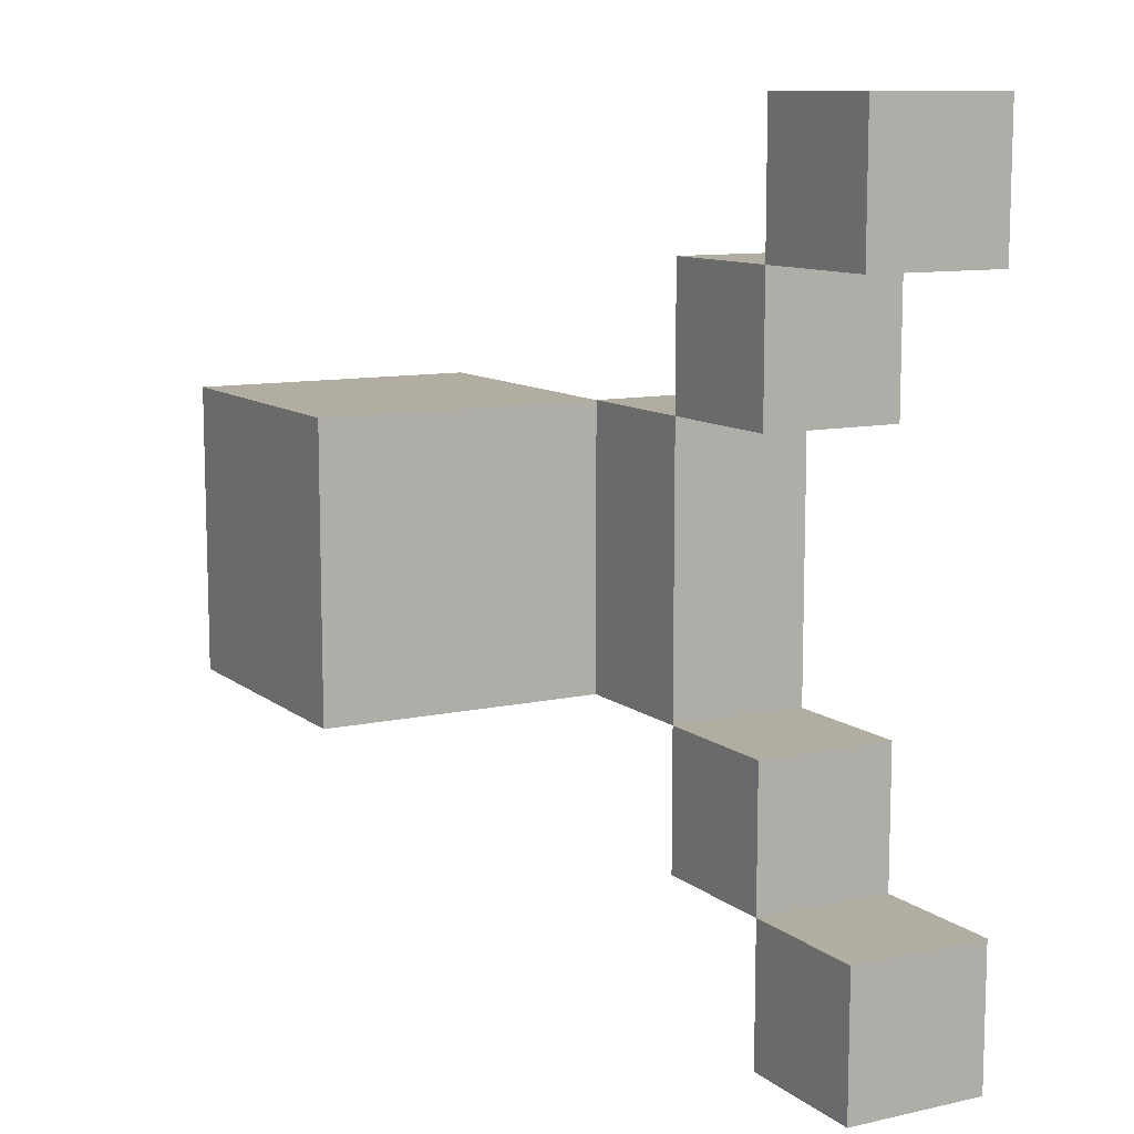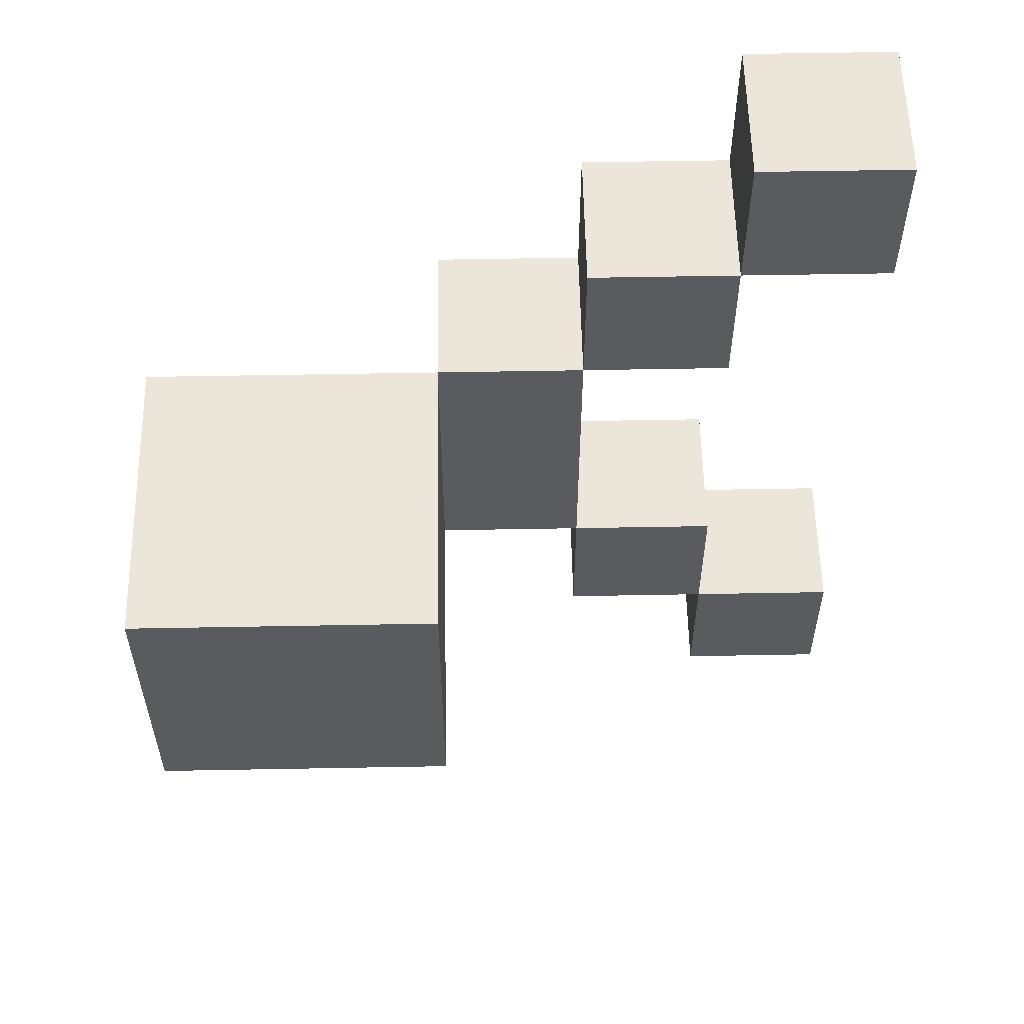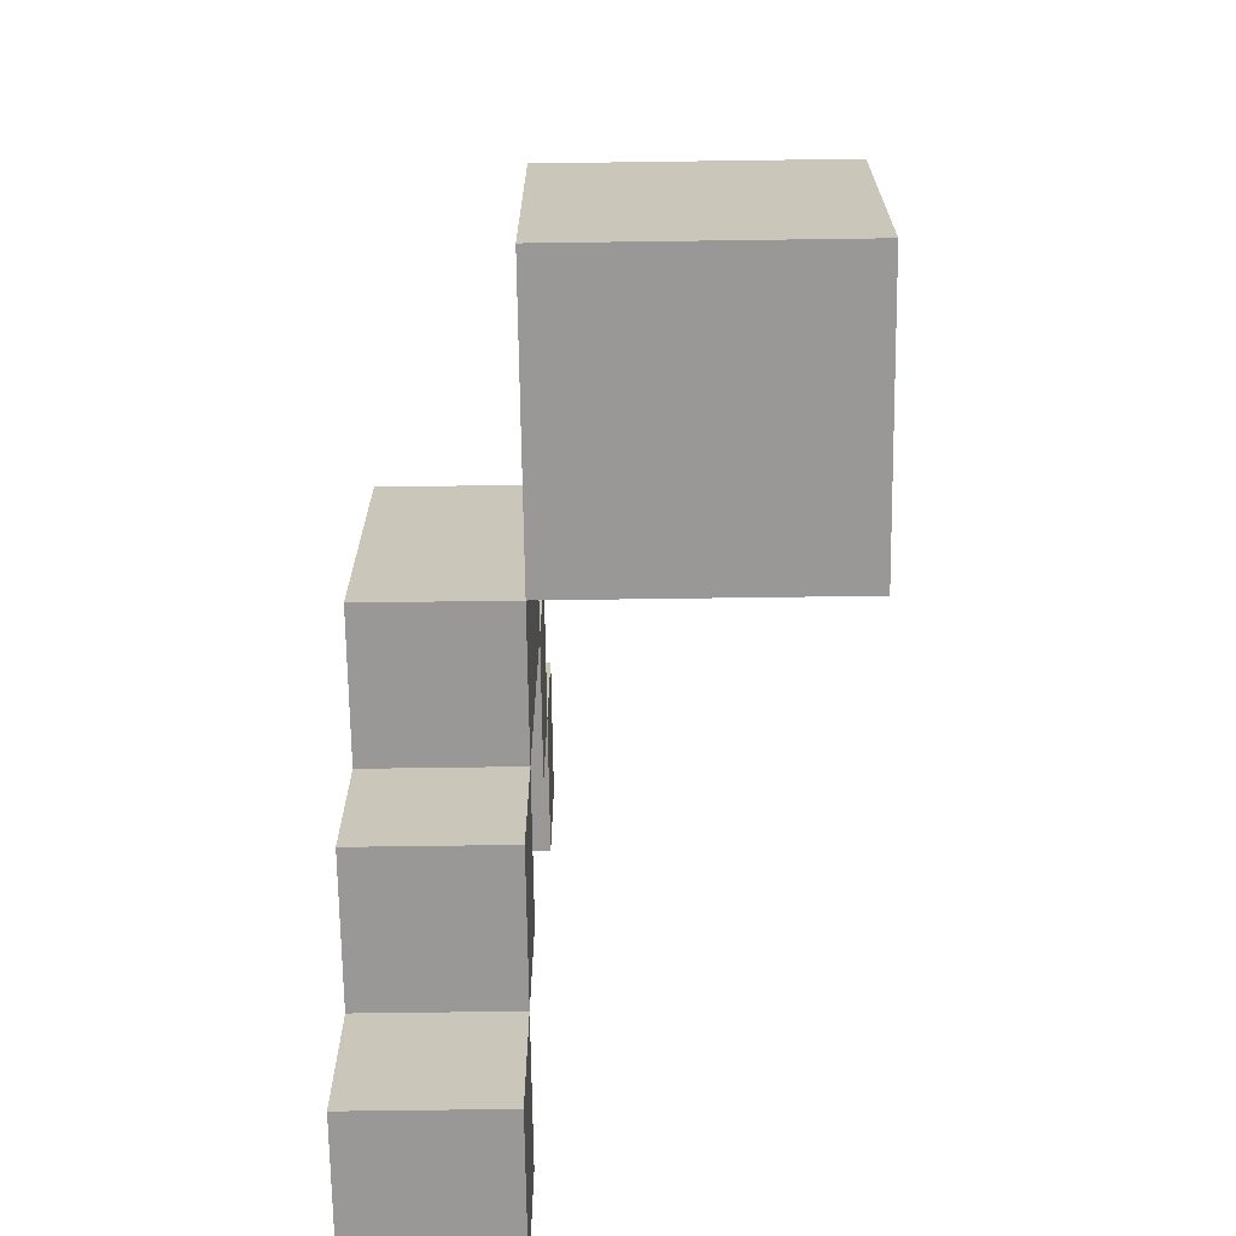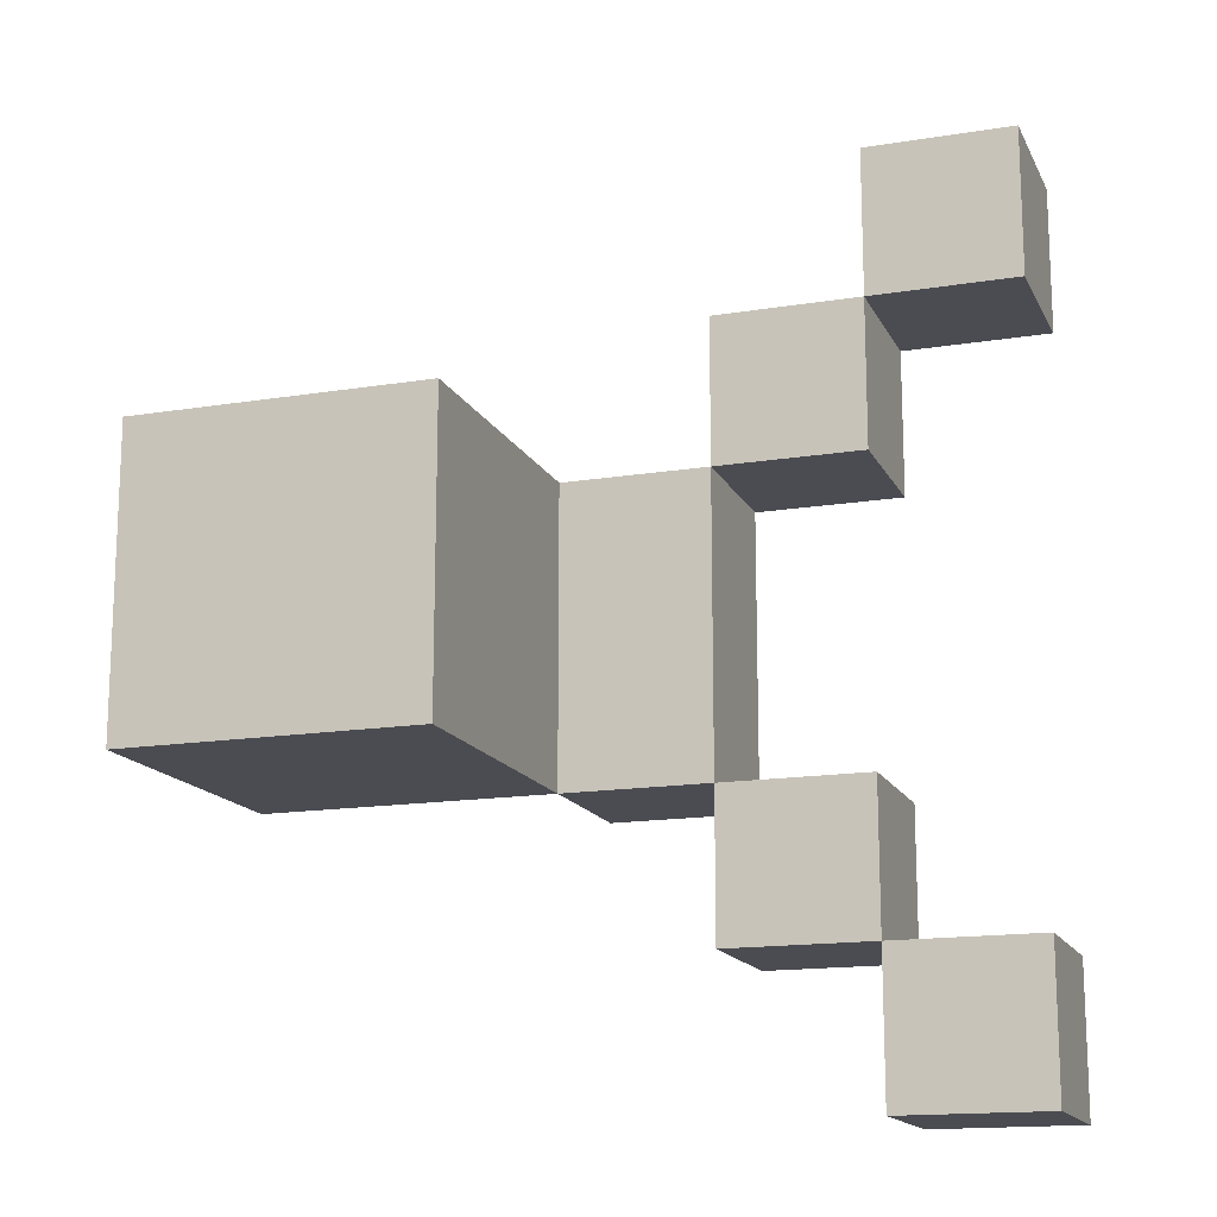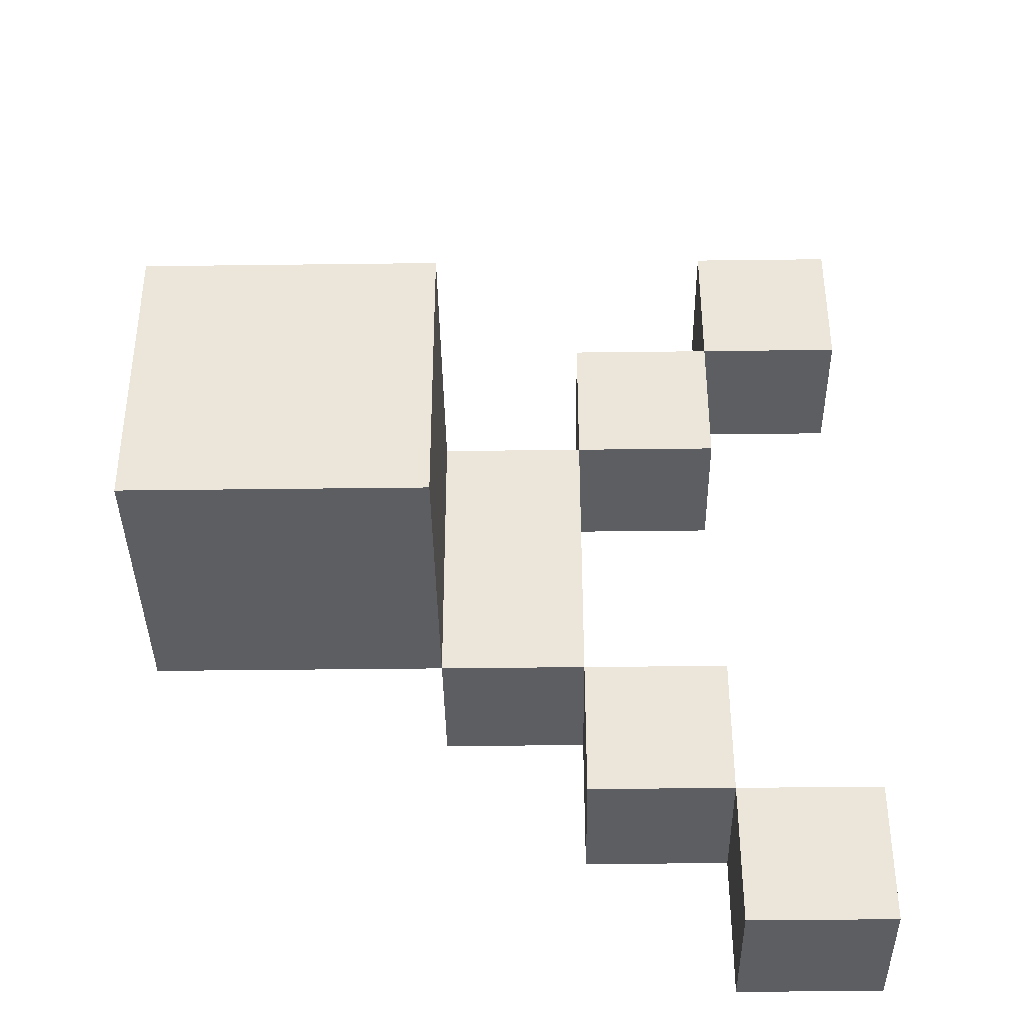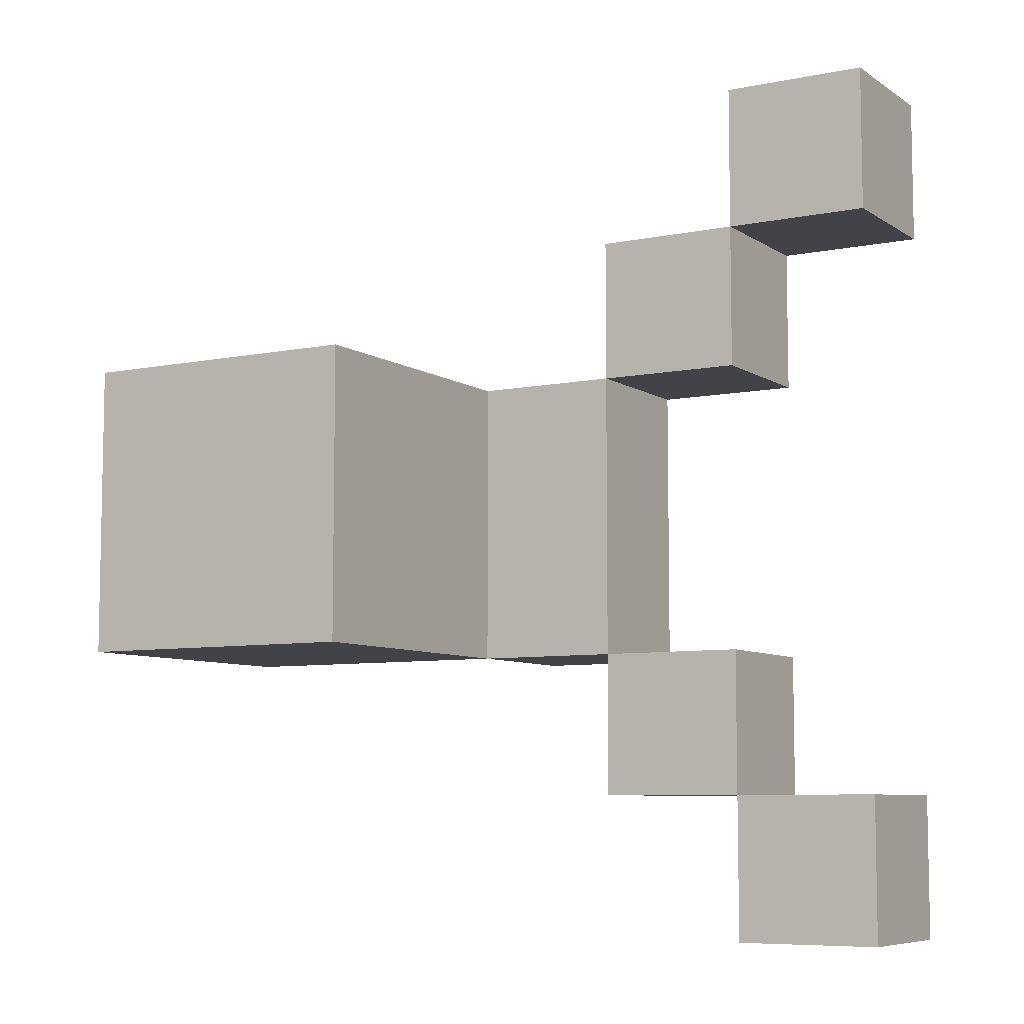
<metadata>
{"format":"obj","ext":"obj","renderer":"f3d","projection":"perspective","resolution":1024,"background":"white","views":[{"elev":10.4,"azim":61.0,"up":"+Z"},{"elev":56.7,"azim":-1.1,"up":"+Z"},{"elev":-68.7,"azim":-89.2,"up":"+Z"},{"elev":-15.5,"azim":18.9,"up":"+Z"},{"elev":-38.8,"azim":0.9,"up":"+Z"},{"elev":-7.4,"azim":30.2,"up":"+Z"}]}
</metadata>
<code>
o
v -0.2 1.2 0.1
v -0.2 1.2 -0.1
v -0.2 1.4 0.1
v -0.2 1.4 -0.1
v 5.96e-08 1.4 0.1
v 5.96e-08 1.4 -0.1
v 5.96e-08 1.5 0.1
v 5.96e-08 1.5 -0.1
v 0.1 1.4 0.2
v 0.1 1.4 0.1
v 0.1 1.4 -0.1
v 0.1 1.4 -0.2
v 0.1 1.5 0.2
v 0.1 1.5 0.1
v 0.1 1.5 -0.1
v 0.1 1.5 -0.2
v 0.2 1.4 0.3
v 0.2 1.4 0.2
v 0.2 1.4 -0.2
v 0.2 1.4 -0.3
v 0.2 1.5 0.3
v 0.2 1.5 0.2
v 0.2 1.5 -0.2
v 0.2 1.5 -0.3
v 5.96e-08 1.2 0.1
v 5.96e-08 1.2 -0.1
v 5.96e-08 1.4 0.1
v 5.96e-08 1.4 -0.1
v 0.1 1.4 0.1
v 0.1 1.4 -0.1
v 0.1 1.5 0.1
v 0.1 1.5 -0.1
v 0.2 1.4 0.2
v 0.2 1.4 0.1
v 0.2 1.4 -0.1
v 0.2 1.4 -0.2
v 0.2 1.5 0.2
v 0.2 1.5 0.1
v 0.2 1.5 -0.1
v 0.2 1.5 -0.2
v 0.3 1.4 0.3
v 0.3 1.4 0.2
v 0.3 1.4 -0.2
v 0.3 1.4 -0.3
v 0.3 1.5 0.3
v 0.3 1.5 0.2
v 0.3 1.5 -0.2
v 0.3 1.5 -0.3
v 0.2 1.4 0.3
v 0.2 1.5 0.3
v 0.3 1.4 0.3
v 0.3 1.5 0.3
v 0.1 1.4 0.2
v 0.1 1.5 0.2
v 0.2 1.4 0.2
v 0.2 1.5 0.2
v -0.2 1.2 0.1
v -0.2 1.4 0.1
v 5.96e-08 1.2 0.1
v 5.96e-08 1.4 0.1
v 5.96e-08 1.5 0.1
v 0.1 1.4 0.1
v 0.1 1.5 0.1
v 0.1 1.4 -0.1
v 0.1 1.5 -0.1
v 0.2 1.4 -0.1
v 0.2 1.5 -0.1
v 0.2 1.4 -0.2
v 0.2 1.5 -0.2
v 0.3 1.4 -0.2
v 0.3 1.5 -0.2
v 0.2 1.4 0.2
v 0.2 1.5 0.2
v 0.3 1.4 0.2
v 0.3 1.5 0.2
v 0.1 1.4 0.1
v 0.1 1.5 0.1
v 0.2 1.4 0.1
v 0.2 1.5 0.1
v -0.2 1.2 -0.1
v -0.2 1.4 -0.1
v 5.96e-08 1.2 -0.1
v 5.96e-08 1.4 -0.1
v 5.96e-08 1.5 -0.1
v 0.1 1.4 -0.1
v 0.1 1.5 -0.1
v 0.1 1.4 -0.2
v 0.1 1.5 -0.2
v 0.2 1.4 -0.2
v 0.2 1.5 -0.2
v 0.2 1.4 -0.3
v 0.2 1.5 -0.3
v 0.3 1.4 -0.3
v 0.3 1.5 -0.3
v -0.2 1.2 0.1
v 5.96e-08 1.2 0.1
v -0.2 1.2 -0.1
v 5.96e-08 1.2 -0.1
v 0.2 1.4 0.3
v 0.3 1.4 0.3
v 0.1 1.4 0.2
v 0.2 1.4 0.2
v 0.3 1.4 0.2
v 5.96e-08 1.4 0.1
v 0.1 1.4 0.1
v 0.2 1.4 0.1
v 5.96e-08 1.4 -0.1
v 0.1 1.4 -0.1
v 0.2 1.4 -0.1
v 0.1 1.4 -0.2
v 0.2 1.4 -0.2
v 0.3 1.4 -0.2
v 0.2 1.4 -0.3
v 0.3 1.4 -0.3
v -0.2 1.4 0.1
v 5.96e-08 1.4 0.1
v -0.2 1.4 -0.1
v 5.96e-08 1.4 -0.1
v 0.2 1.5 0.3
v 0.3 1.5 0.3
v 0.1 1.5 0.2
v 0.2 1.5 0.2
v 0.3 1.5 0.2
v 5.96e-08 1.5 0.1
v 0.1 1.5 0.1
v 0.2 1.5 0.1
v 5.96e-08 1.5 -0.1
v 0.1 1.5 -0.1
v 0.2 1.5 -0.1
v 0.1 1.5 -0.2
v 0.2 1.5 -0.2
v 0.3 1.5 -0.2
v 0.2 1.5 -0.3
v 0.3 1.5 -0.3
f 3 2 1
f 4 2 3
f 7 6 5
f 8 6 7
f 13 10 9
f 14 10 13
f 15 12 11
f 16 12 15
f 21 18 17
f 22 18 21
f 23 20 19
f 24 20 23
f 25 26 27
f 27 26 28
f 29 30 31
f 31 30 32
f 33 34 37
f 37 34 38
f 35 36 39
f 39 36 40
f 41 42 45
f 45 42 46
f 43 44 47
f 47 44 48
f 51 50 49
f 52 50 51
f 55 54 53
f 56 54 55
f 59 58 57
f 60 58 59
f 62 61 60
f 63 61 62
f 66 65 64
f 67 65 66
f 70 69 68
f 71 69 70
f 72 73 74
f 74 73 75
f 76 77 78
f 78 77 79
f 80 81 82
f 82 81 83
f 83 84 85
f 85 84 86
f 87 88 89
f 89 88 90
f 91 92 93
f 93 92 94
f 97 96 95
f 98 96 97
f 102 100 99
f 103 100 102
f 105 102 101
f 106 102 105
f 107 105 104
f 108 105 107
f 110 109 108
f 111 109 110
f 113 112 111
f 114 112 113
f 115 116 117
f 117 116 118
f 119 120 122
f 122 120 123
f 121 122 125
f 125 122 126
f 124 125 127
f 127 125 128
f 128 129 130
f 130 129 131
f 131 132 133
f 133 132 134

</code>
